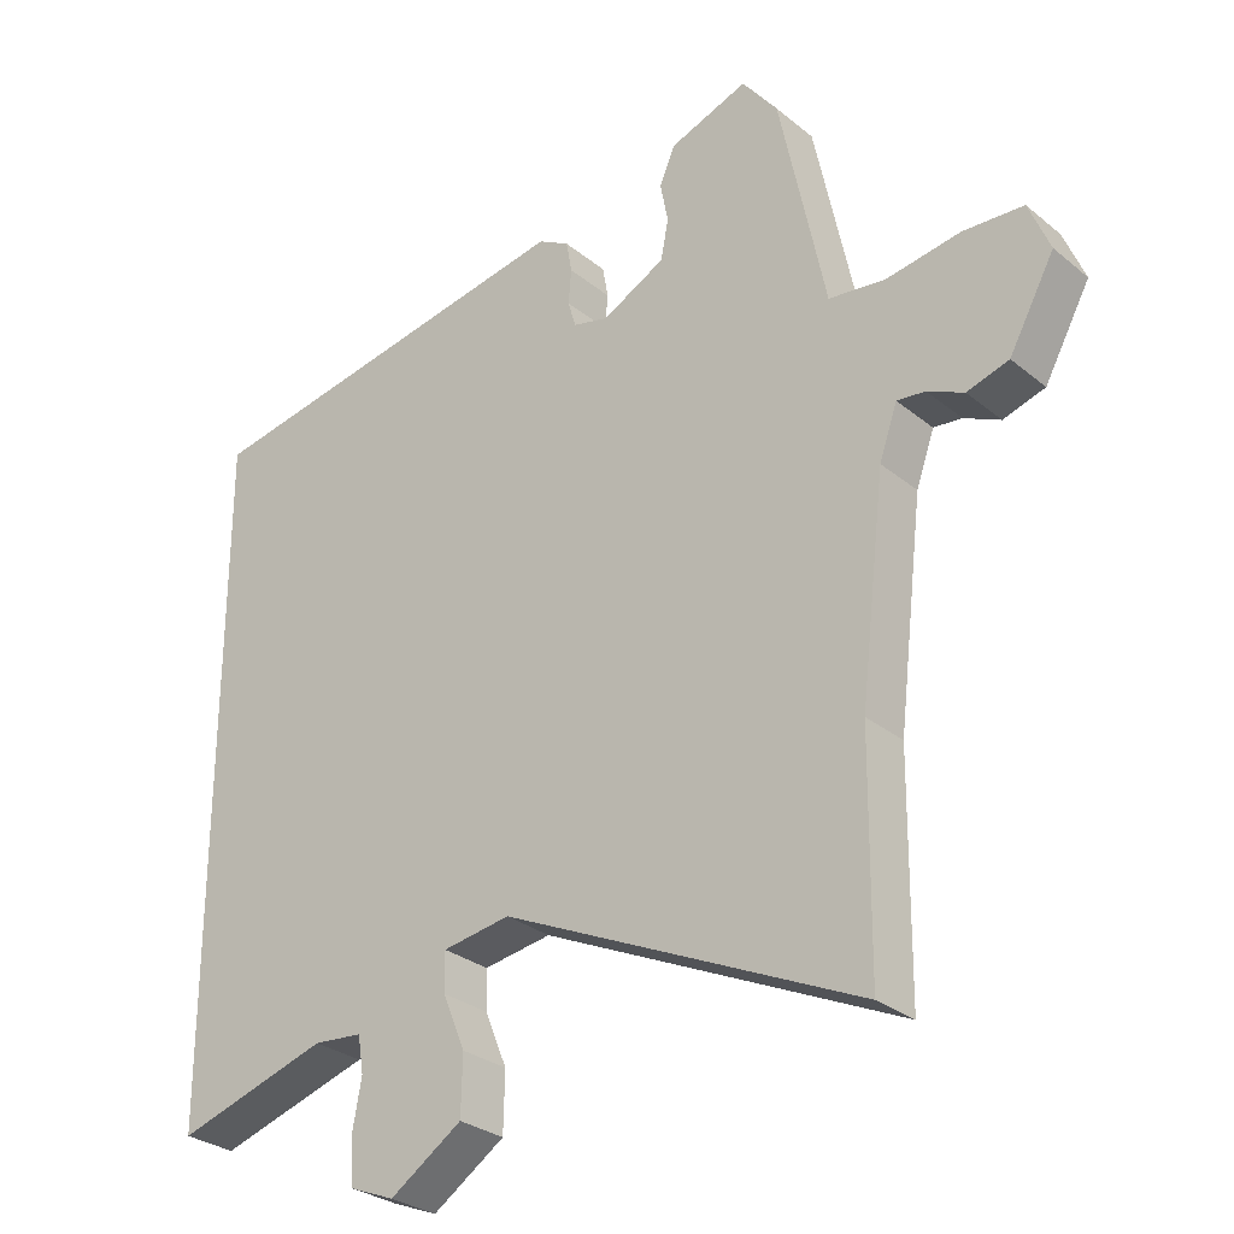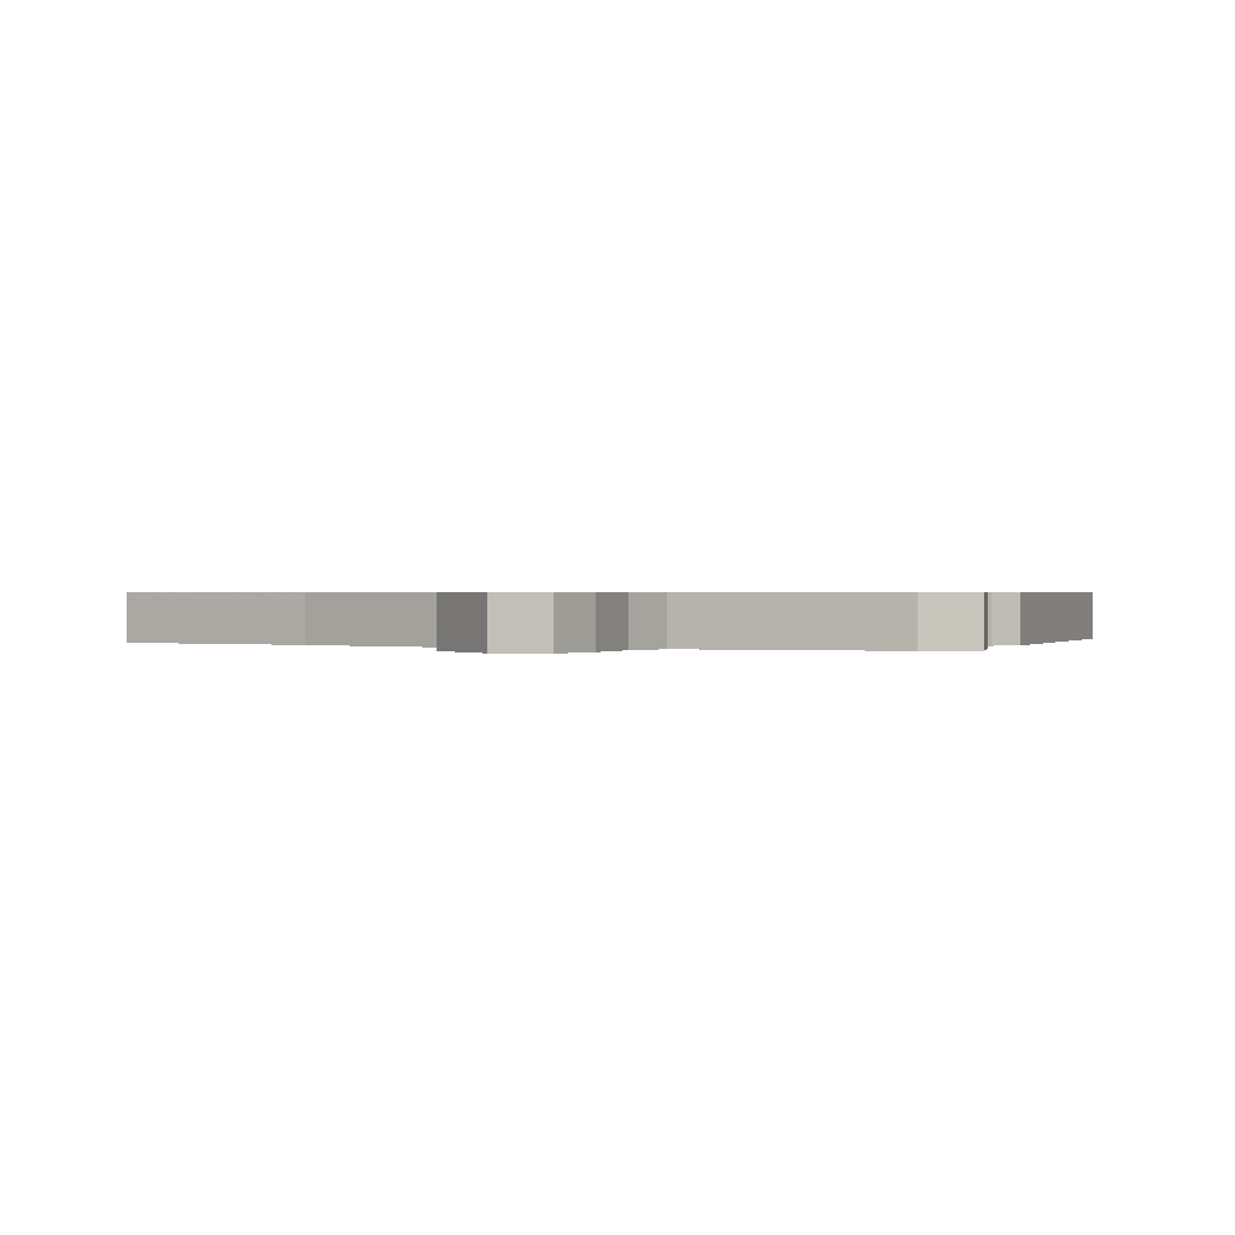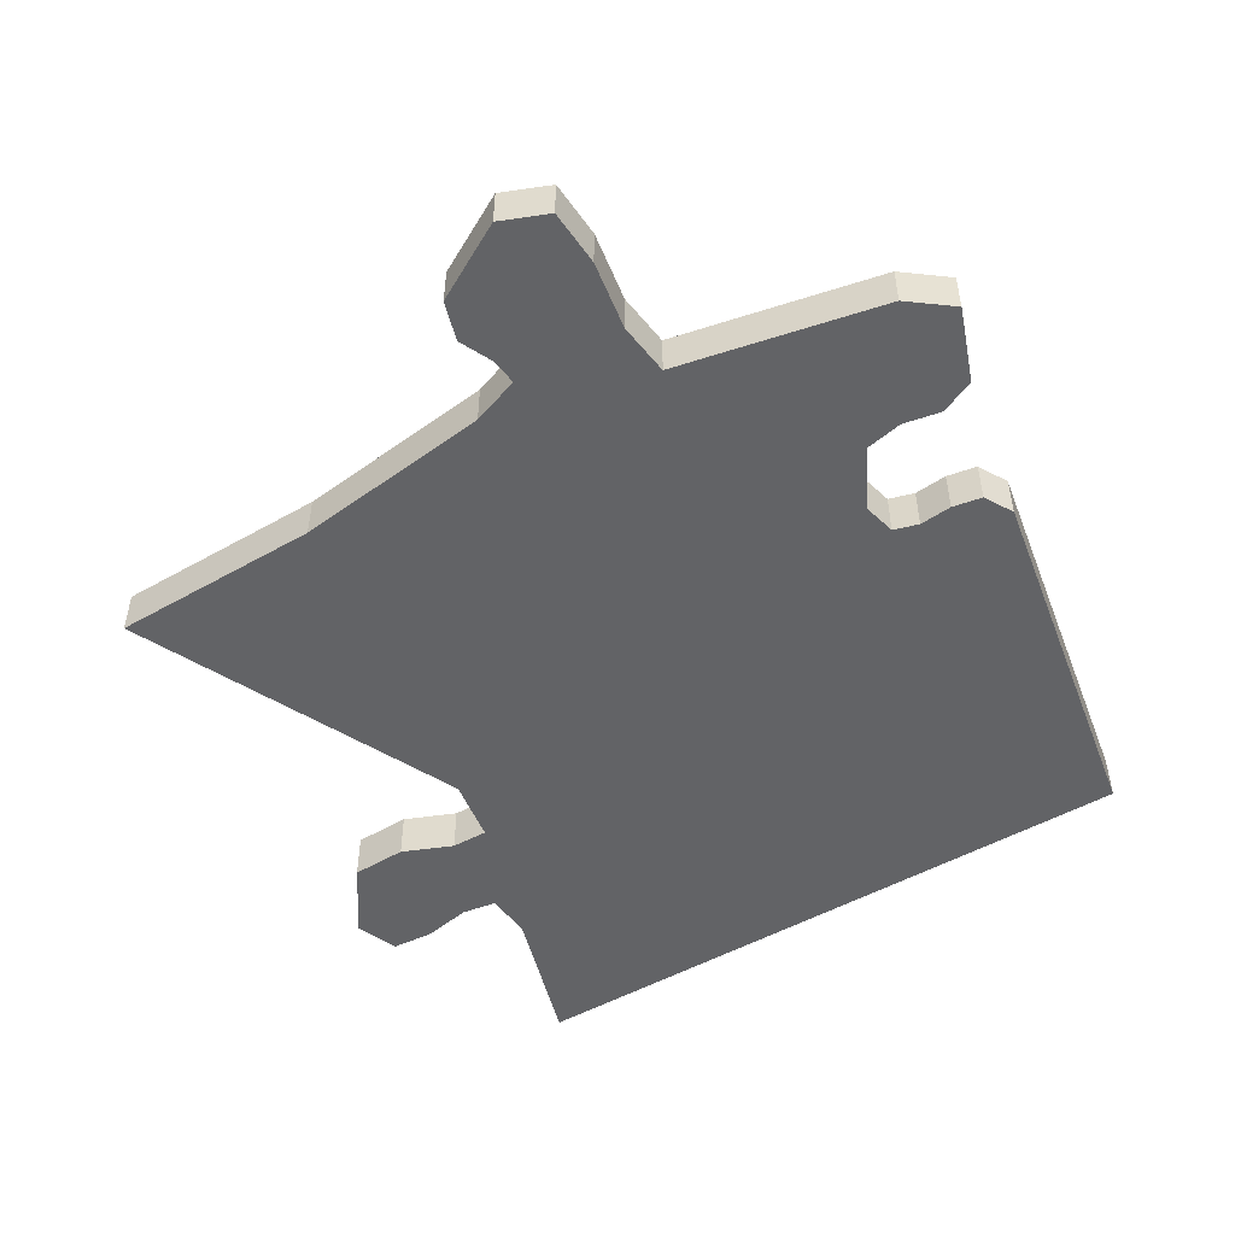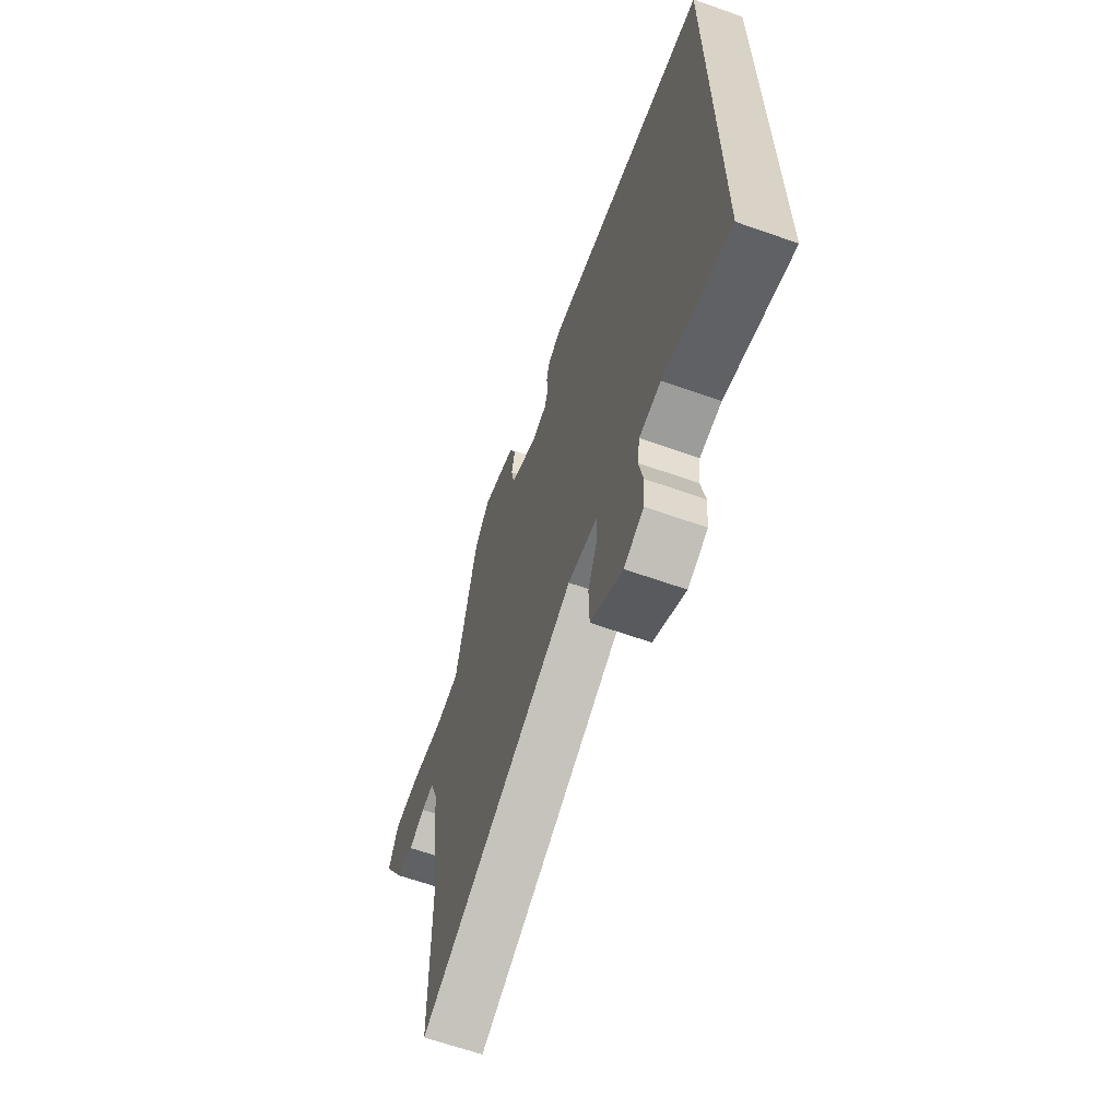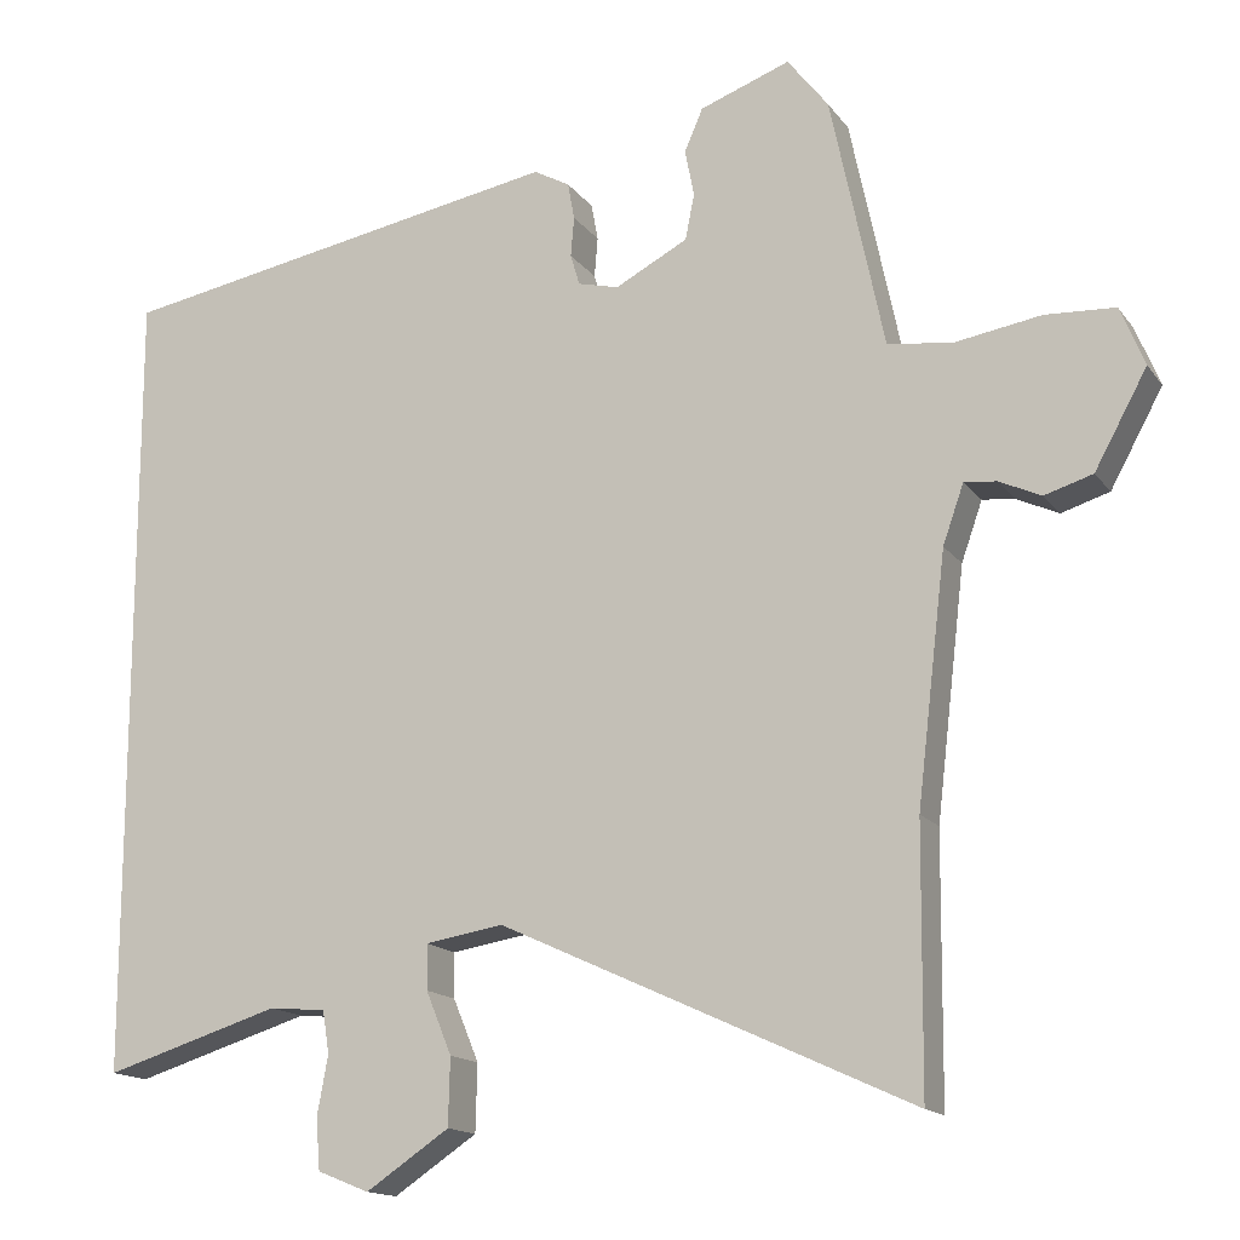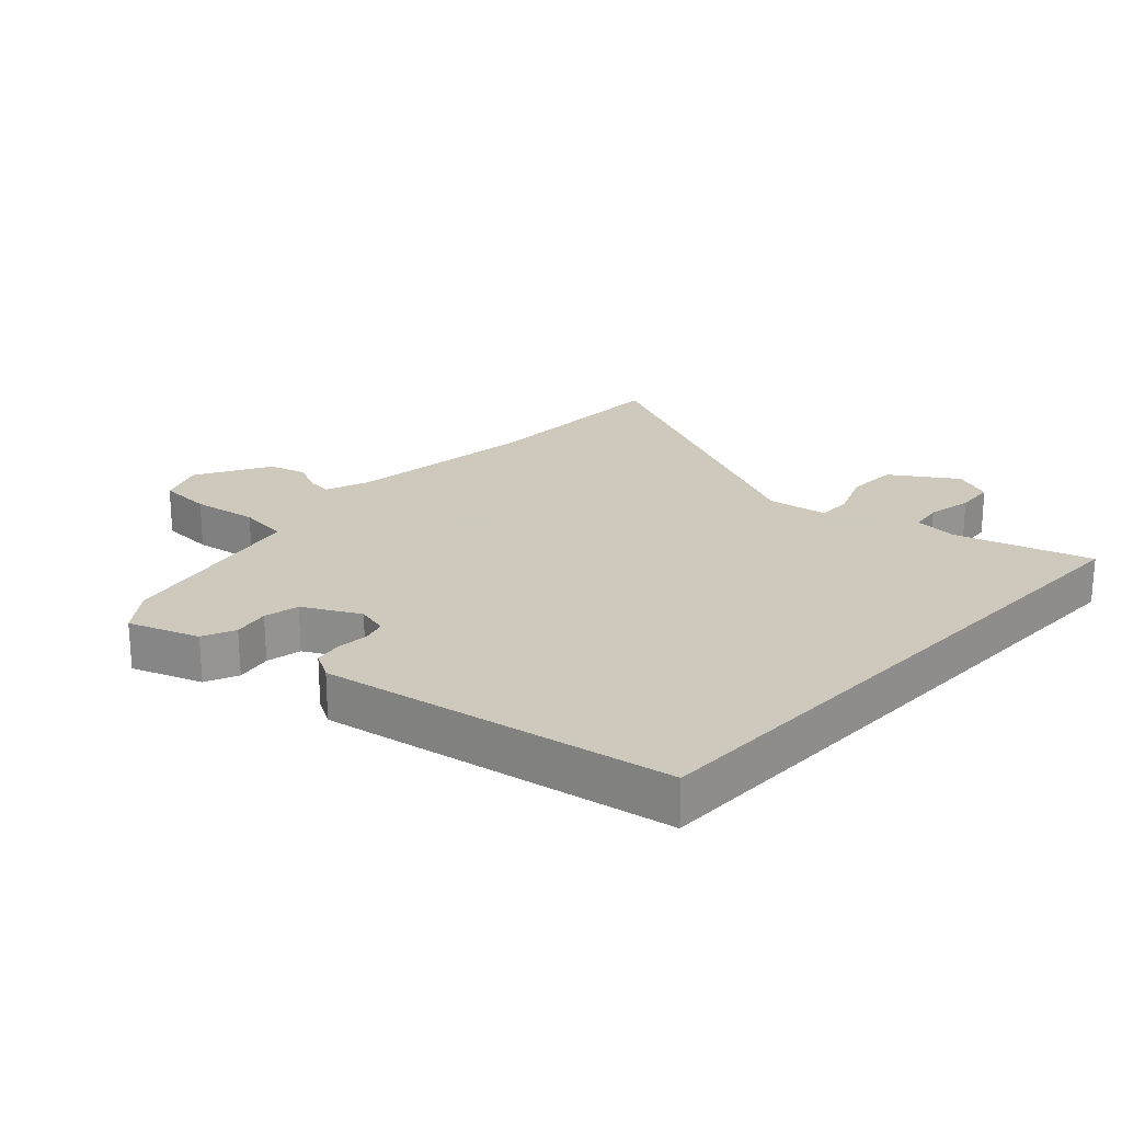
<metadata>
{"format":"obj","ext":"obj","renderer":"f3d","projection":"perspective","resolution":1024,"background":"white","views":[{"elev":-29.1,"azim":-140.1,"up":"+Z"},{"elev":0.5,"azim":-59.1,"up":"+Y"},{"elev":-50.9,"azim":-58.7,"up":"+Y"},{"elev":-65.0,"azim":70.5,"up":"+Z"},{"elev":-15.2,"azim":-156.7,"up":"+Z"},{"elev":22.6,"azim":43.3,"up":"+Y"}]}
</metadata>
<code>
v -0.498 0.07 -0.687
v -0.501 0.07 -0.373
v -0.536 0.07 -0.077
v -0.561 0.07 -0.006
v -0.6 0.07 -0.01
v -0.65 0.07 -0.033
v -0.708 0.07 -0.015
v -0.771 0.07 0.1
v -0.742 0.07 0.171
v -0.658 0.07 0.175
v -0.556 0.07 0.158
v -0.477 0.07 0.167
v -0.46 0.07 0.249
v -0.413 0.07 0.472
v -0.364 0.07 0.535
v -0.256 0.07 0.495
v -0.234 0.07 0.444
v -0.245 0.07 0.388
v -0.234 0.07 0.333
v -0.147 0.07 0.287
v -0.098 0.07 0.299
v -0.087 0.07 0.336
v -0.091 0.07 0.384
v -0.083 0.07 0.428
v -0.04 0.07 0.452
v 0.5 0.07 0.353
v 0.5 0.07 -0.603
v 0.289 0.07 -0.538
v 0.221 0.07 -0.544
v 0.213 0.07 -0.595
v 0.226 0.07 -0.666
v 0.221 0.07 -0.727
v 0.159 0.07 -0.752
v 0.059 0.07 -0.685
v 0.057 0.07 -0.604
v 0.088 0.07 -0.529
v 0.089 0.07 -0.475
v -0.005 0.07 -0.46
v -0.498 0 -0.687
v -0.501 0 -0.373
v -0.536 0 -0.077
v -0.561 0 -0.006
v -0.6 0 -0.01
v -0.65 0 -0.033
v -0.708 0 -0.015
v -0.771 0 0.1
v -0.742 0 0.171
v -0.658 0 0.175
v -0.556 0 0.158
v -0.477 0 0.167
v -0.46 0 0.249
v -0.413 0 0.472
v -0.364 0 0.535
v -0.256 0 0.495
v -0.234 0 0.444
v -0.245 0 0.388
v -0.234 0 0.333
v -0.147 0 0.287
v -0.098 0 0.299
v -0.087 0 0.336
v -0.091 0 0.384
v -0.083 0 0.428
v -0.04 0 0.452
v 0.5 0 0.353
v 0.5 0 -0.603
v 0.289 0 -0.538
v 0.221 0 -0.544
v 0.213 0 -0.595
v 0.226 0 -0.666
v 0.221 0 -0.727
v 0.159 0 -0.752
v 0.059 0 -0.685
v 0.057 0 -0.604
v 0.088 0 -0.529
v 0.089 0 -0.475
v -0.005 0 -0.46
f 33 34 35 36
f 33 36 37
f 30 31 32 33
f 29 30 33 37
f 28 29 37
f 27 28 37
f 26 27 37
f 25 26 37 38
f 22 23 24 25
f 21 22 25 38
f 15 16 17 18
f 15 18 19
f 12 13 14 15
f 12 15 19
f 8 9 10 11
f 8 11 12
f 5 6 7 8
f 4 5 8 12
f 3 4 12 19
f 21 38 1 2
f 20 21 2 3
f 3 19 20
f 74 73 72 71
f 75 74 71
f 71 70 69 68
f 75 71 68 67
f 75 67 66
f 75 66 65
f 75 65 64
f 76 75 64 63
f 63 62 61 60
f 76 63 60 59
f 56 55 54 53
f 57 56 53
f 53 52 51 50
f 57 53 50
f 49 48 47 46
f 50 49 46
f 46 45 44 43
f 50 46 43 42
f 57 50 42 41
f 40 39 76 59
f 41 40 59 58
f 58 57 41
f 1 39 40 2
f 2 40 41 3
f 3 41 42 4
f 4 42 43 5
f 5 43 44 6
f 6 44 45 7
f 7 45 46 8
f 8 46 47 9
f 9 47 48 10
f 10 48 49 11
f 11 49 50 12
f 12 50 51 13
f 13 51 52 14
f 14 52 53 15
f 15 53 54 16
f 16 54 55 17
f 17 55 56 18
f 18 56 57 19
f 19 57 58 20
f 20 58 59 21
f 21 59 60 22
f 22 60 61 23
f 23 61 62 24
f 24 62 63 25
f 25 63 64 26
f 26 64 65 27
f 27 65 66 28
f 28 66 67 29
f 29 67 68 30
f 30 68 69 31
f 31 69 70 32
f 32 70 71 33
f 33 71 72 34
f 34 72 73 35
f 35 73 74 36
f 36 74 75 37
f 37 75 76 38
f 38 76 39 1

</code>
